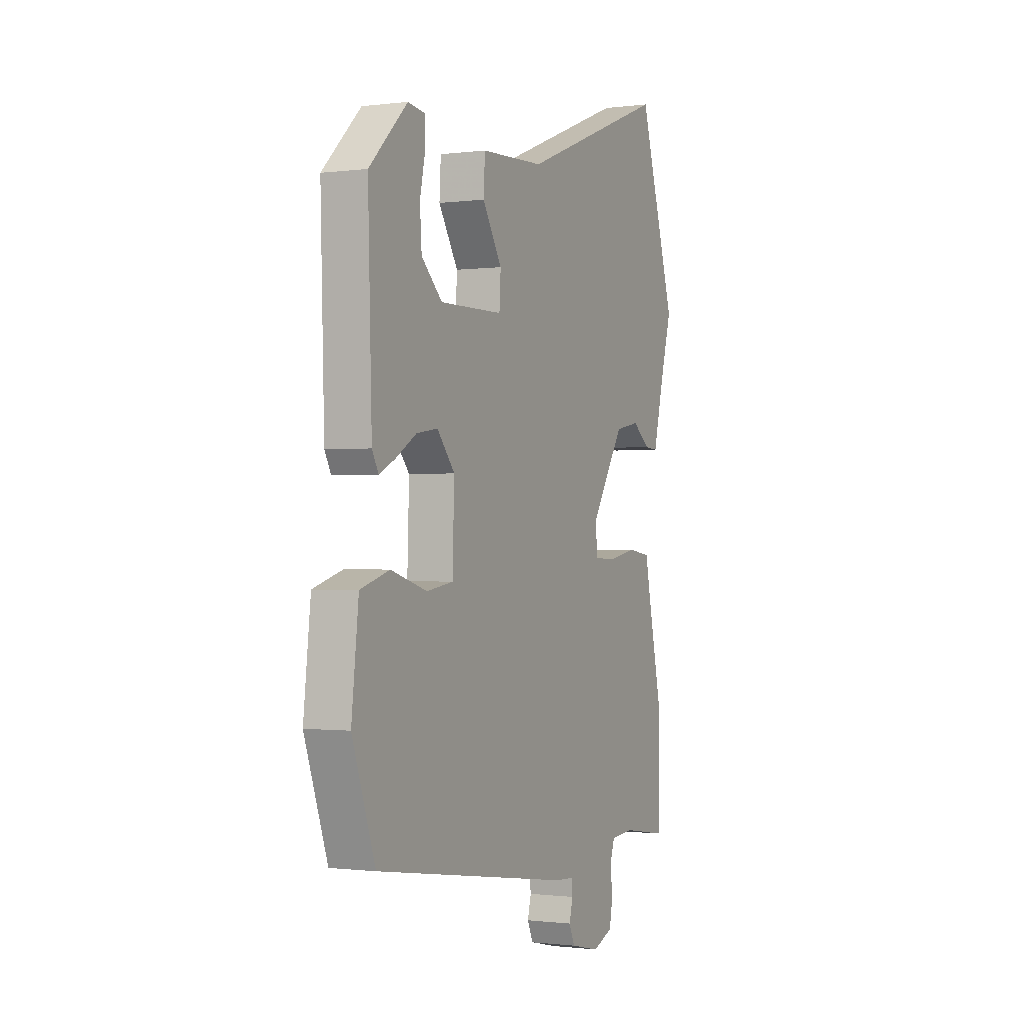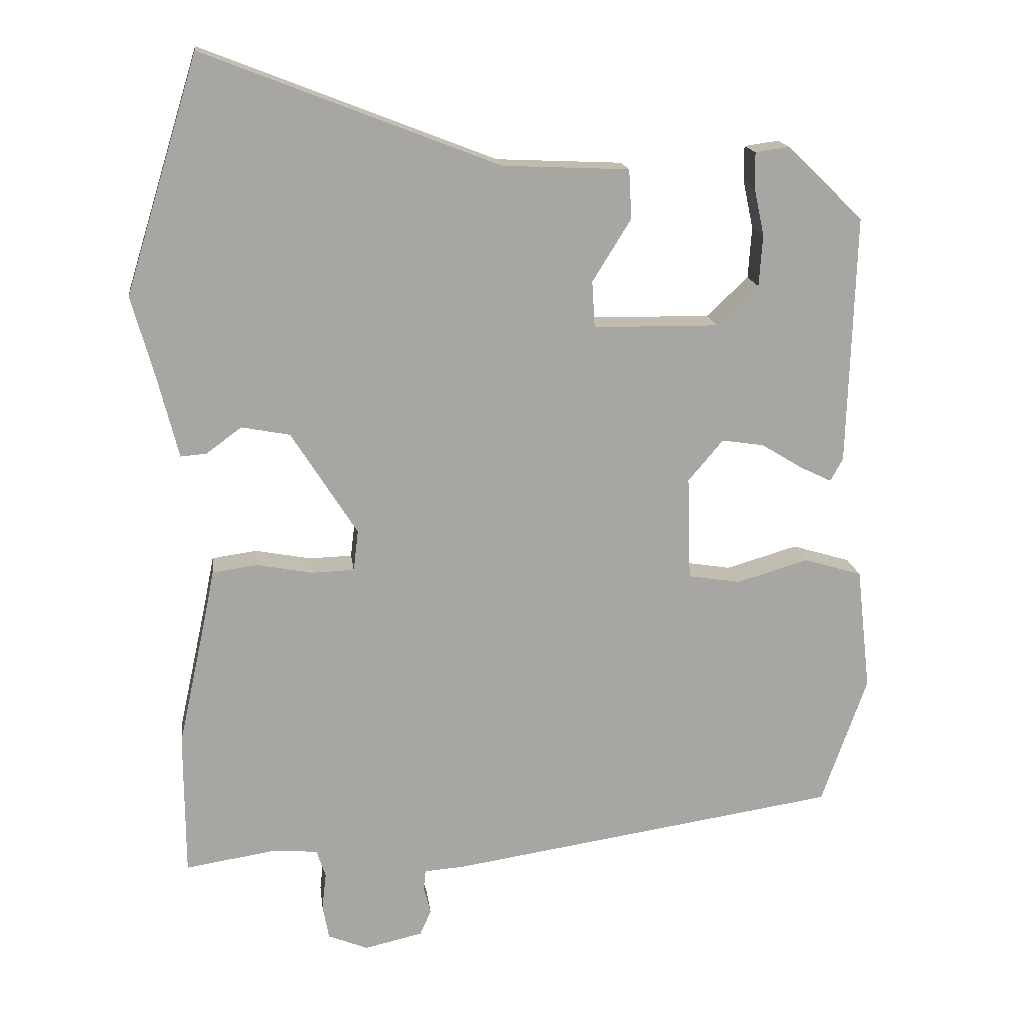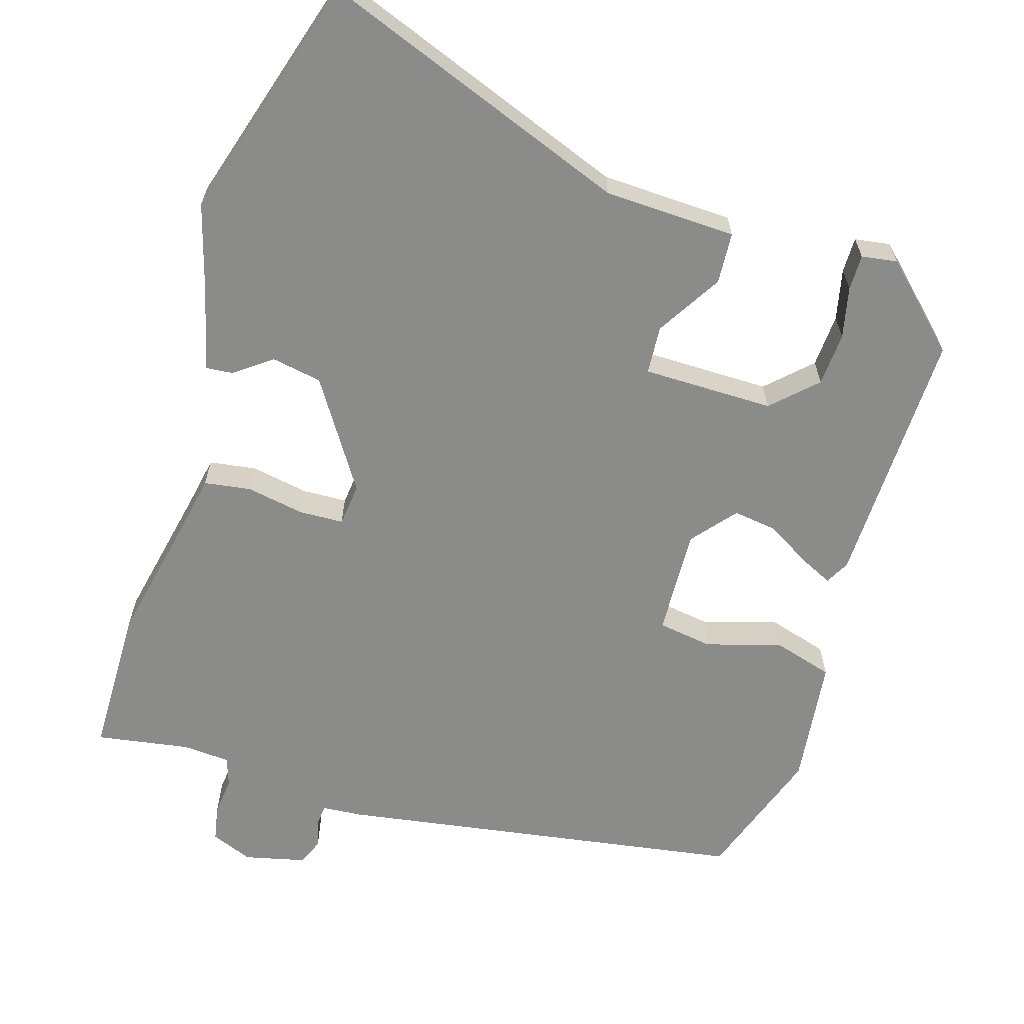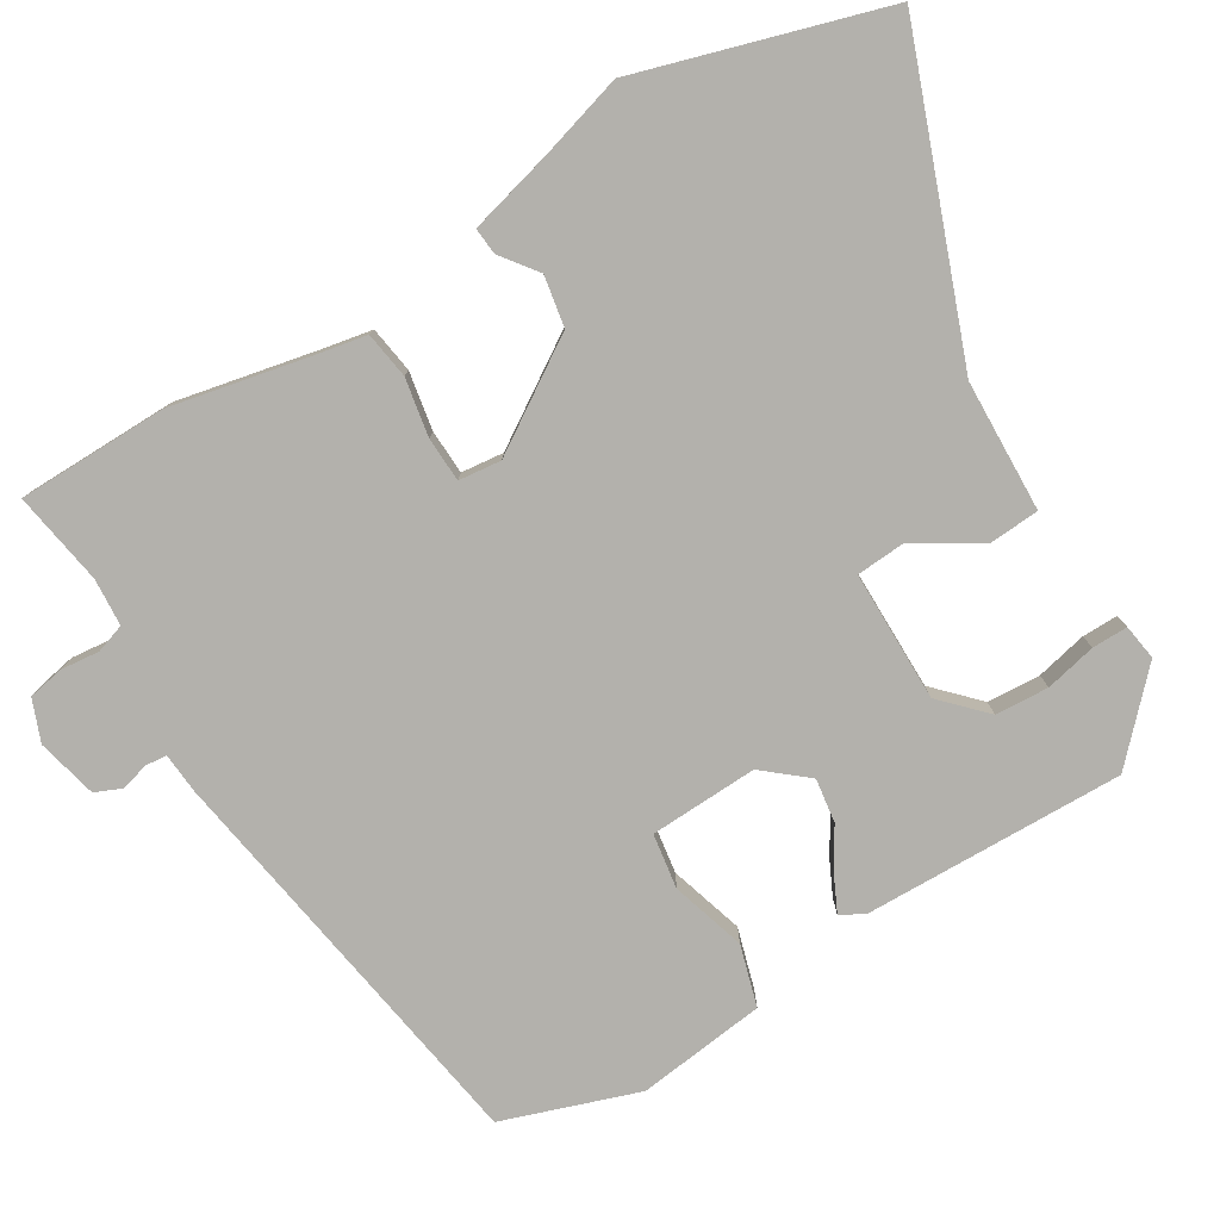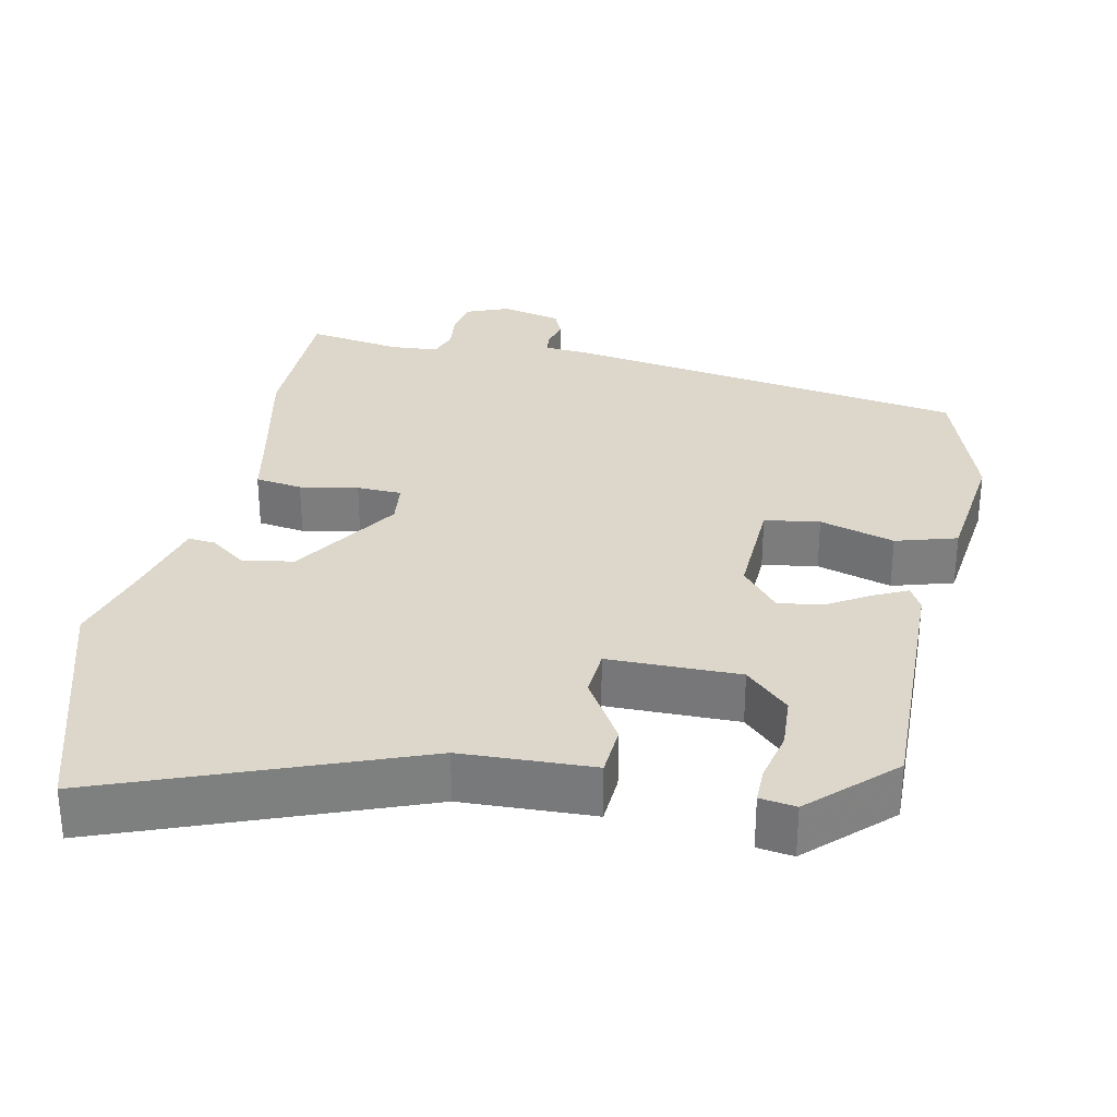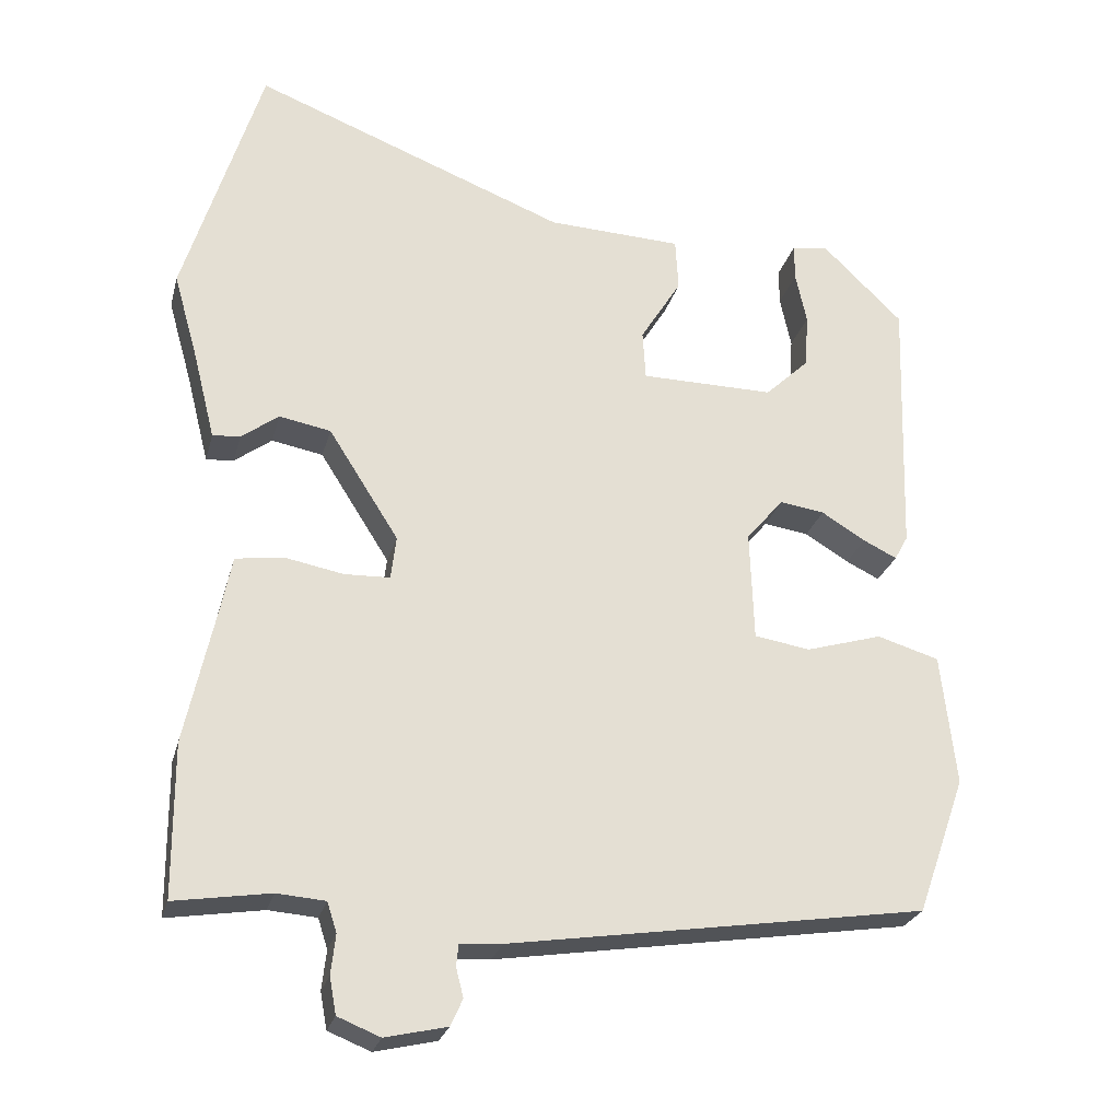
<metadata>
{"format":"obj","ext":"obj","renderer":"f3d","projection":"perspective","resolution":1024,"background":"white","views":[{"elev":-0.9,"azim":115.5,"up":"+Z"},{"elev":16.3,"azim":-7.2,"up":"+Z"},{"elev":-63.7,"azim":-16.6,"up":"+Y"},{"elev":-79.1,"azim":-58.3,"up":"+Y"},{"elev":30.8,"azim":12.1,"up":"+Y"},{"elev":-25.5,"azim":-14.0,"up":"+Z"}]}
</metadata>
<code>
v -0.5 0.07 -0.521
v -0.501 0.07 -0.316
v -0.46 0.07 -0.128
v -0.446 0.07 -0.058
v -0.382 0.07 -0.049
v -0.303 0.07 -0.064
v -0.242 0.07 -0.062
v -0.235 0.07 -0.004
v -0.329 0.07 0.144
v -0.398 0.07 0.157
v -0.448 0.07 0.12
v -0.485 0.07 0.117
v -0.515 0.07 0.236
v -0.547 0.07 0.349
v -0.443 0.07 0.685
v -0.023 0.07 0.522
v 0.157 0.07 0.514
v 0.161 0.07 0.444
v 0.106 0.07 0.355
v 0.11 0.07 0.289
v 0.289 0.07 0.287
v 0.348 0.07 0.343
v 0.353 0.07 0.416
v 0.338 0.07 0.486
v 0.338 0.07 0.535
v 0.387 0.07 0.542
v 0.495 0.07 0.437
v 0.484 0.07 0.081
v 0.466 0.07 0.048
v 0.421 0.07 0.07
v 0.362 0.07 0.106
v 0.302 0.07 0.115
v 0.252 0.07 0.056
v 0.257 0.07 -0.092
v 0.332 0.07 -0.104
v 0.434 0.07 -0.074
v 0.517 0.07 -0.099
v 0.537 0.07 -0.275
v 0.472 0.07 -0.459
v -0.086 0.07 -0.544
v -0.142 0.07 -0.548
v -0.145 0.07 -0.577
v -0.135 0.07 -0.616
v -0.151 0.07 -0.652
v -0.234 0.07 -0.671
v -0.291 0.07 -0.648
v -0.3 0.07 -0.599
v -0.294 0.07 -0.546
v -0.307 0.07 -0.506
v -0.372 0.07 -0.501
v -0.5 0 -0.521
v -0.501 0 -0.316
v -0.46 0 -0.128
v -0.446 0 -0.058
v -0.382 0 -0.049
v -0.303 0 -0.064
v -0.242 0 -0.062
v -0.235 0 -0.004
v -0.329 0 0.144
v -0.398 0 0.157
v -0.448 0 0.12
v -0.485 0 0.117
v -0.515 0 0.236
v -0.547 0 0.349
v -0.443 0 0.685
v -0.023 0 0.522
v 0.157 0 0.514
v 0.161 0 0.444
v 0.106 0 0.355
v 0.11 0 0.289
v 0.289 0 0.287
v 0.348 0 0.343
v 0.353 0 0.416
v 0.338 0 0.486
v 0.338 0 0.535
v 0.387 0 0.542
v 0.495 0 0.437
v 0.484 0 0.081
v 0.466 0 0.048
v 0.421 0 0.07
v 0.362 0 0.106
v 0.302 0 0.115
v 0.252 0 0.056
v 0.257 0 -0.092
v 0.332 0 -0.104
v 0.434 0 -0.074
v 0.517 0 -0.099
v 0.537 0 -0.275
v 0.472 0 -0.459
v -0.086 0 -0.544
v -0.142 0 -0.548
v -0.145 0 -0.577
v -0.135 0 -0.616
v -0.151 0 -0.652
v -0.234 0 -0.671
v -0.291 0 -0.648
v -0.3 0 -0.599
v -0.294 0 -0.546
v -0.307 0 -0.506
v -0.372 0 -0.501
f 45 46 47 48
f 45 48 49
f 42 43 44 45
f 41 42 45 49
f 40 41 49
f 39 40 49
f 38 39 49 50
f 35 36 37 38
f 34 35 38 50
f 28 29 30 31
f 26 27 28 31
f 23 24 25 26
f 22 23 26 31
f 21 22 31 32
f 16 17 18 19
f 16 19 20
f 13 14 15 16
f 13 16 20
f 10 11 12 13
f 9 10 13 20
f 8 9 20 21
f 3 4 5 6
f 3 6 7
f 2 3 7
f 1 2 7
f 33 34 50 1
f 7 8 21 32
f 1 7 32 33
f 98 97 96 95
f 99 98 95
f 95 94 93 92
f 99 95 92 91
f 99 91 90
f 99 90 89
f 100 99 89 88
f 88 87 86 85
f 100 88 85 84
f 81 80 79 78
f 81 78 77 76
f 76 75 74 73
f 81 76 73 72
f 82 81 72 71
f 69 68 67 66
f 70 69 66
f 66 65 64 63
f 70 66 63
f 63 62 61 60
f 70 63 60 59
f 71 70 59 58
f 56 55 54 53
f 57 56 53
f 57 53 52
f 57 52 51
f 51 100 84 83
f 82 71 58 57
f 83 82 57 51
f 1 51 52 2
f 2 52 53 3
f 3 53 54 4
f 4 54 55 5
f 5 55 56 6
f 6 56 57 7
f 7 57 58 8
f 8 58 59 9
f 9 59 60 10
f 10 60 61 11
f 11 61 62 12
f 12 62 63 13
f 13 63 64 14
f 14 64 65 15
f 15 65 66 16
f 16 66 67 17
f 17 67 68 18
f 18 68 69 19
f 19 69 70 20
f 20 70 71 21
f 21 71 72 22
f 22 72 73 23
f 23 73 74 24
f 24 74 75 25
f 25 75 76 26
f 26 76 77 27
f 27 77 78 28
f 28 78 79 29
f 29 79 80 30
f 30 80 81 31
f 31 81 82 32
f 32 82 83 33
f 33 83 84 34
f 34 84 85 35
f 35 85 86 36
f 36 86 87 37
f 37 87 88 38
f 38 88 89 39
f 39 89 90 40
f 40 90 91 41
f 41 91 92 42
f 42 92 93 43
f 43 93 94 44
f 44 94 95 45
f 45 95 96 46
f 46 96 97 47
f 47 97 98 48
f 48 98 99 49
f 49 99 100 50
f 50 100 51 1

</code>
